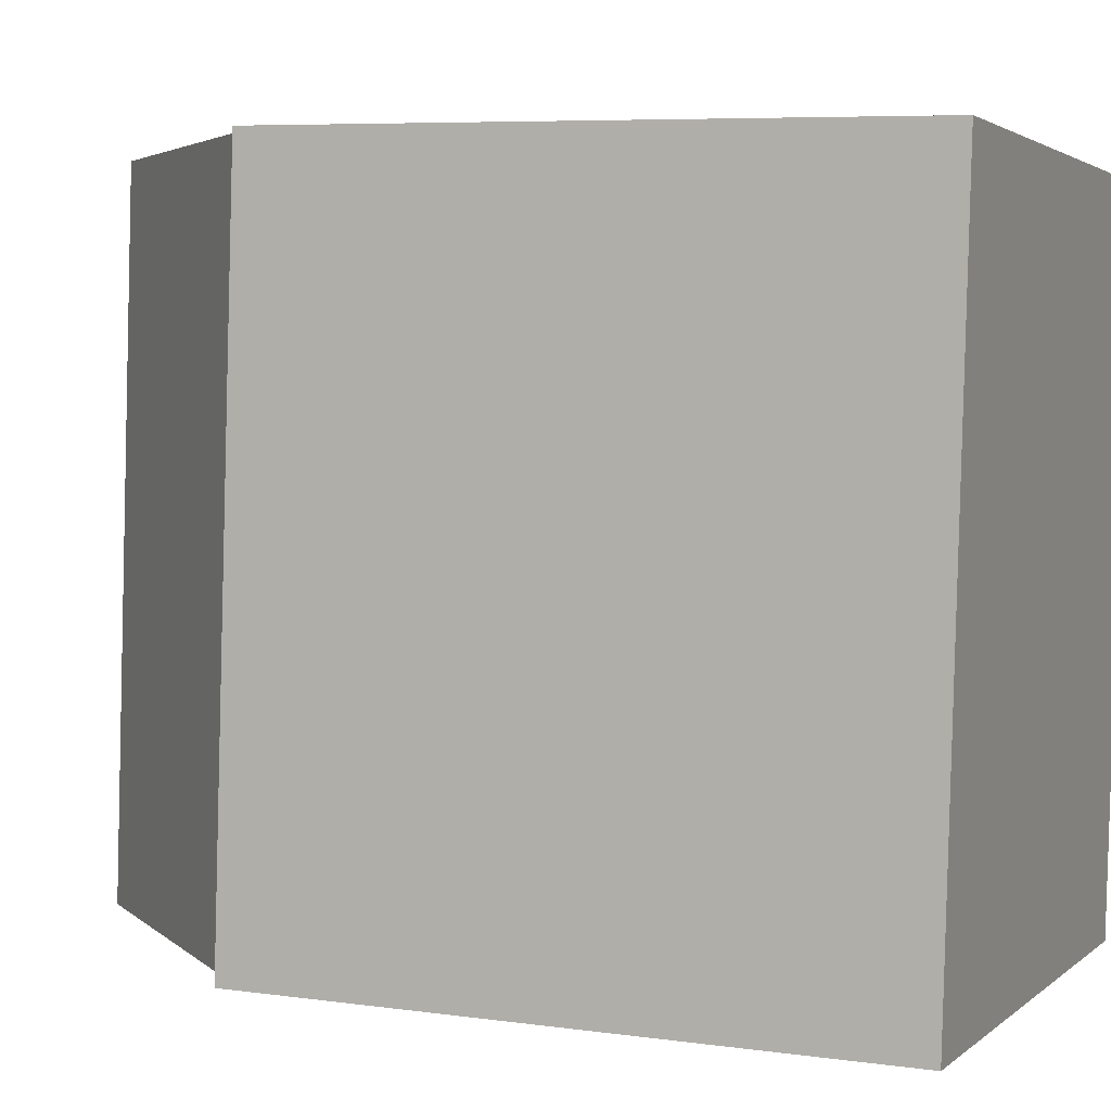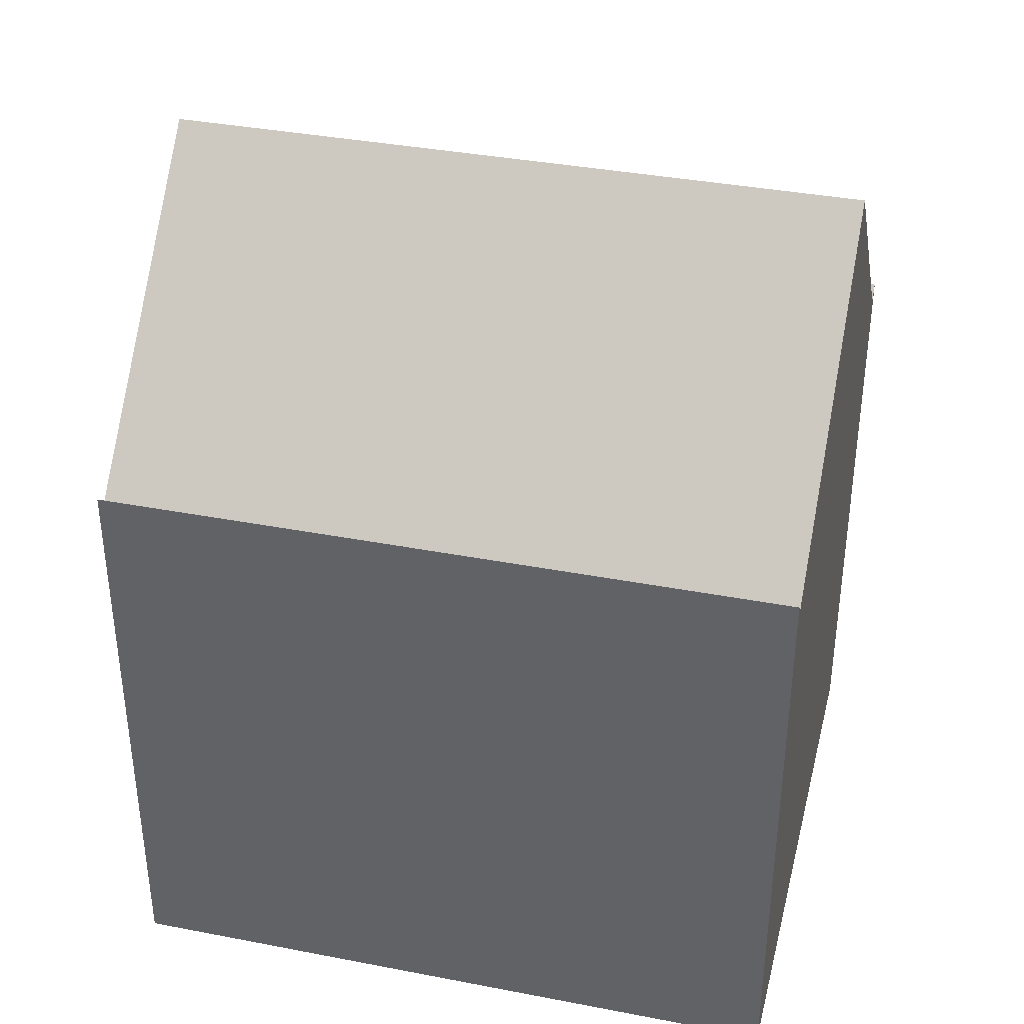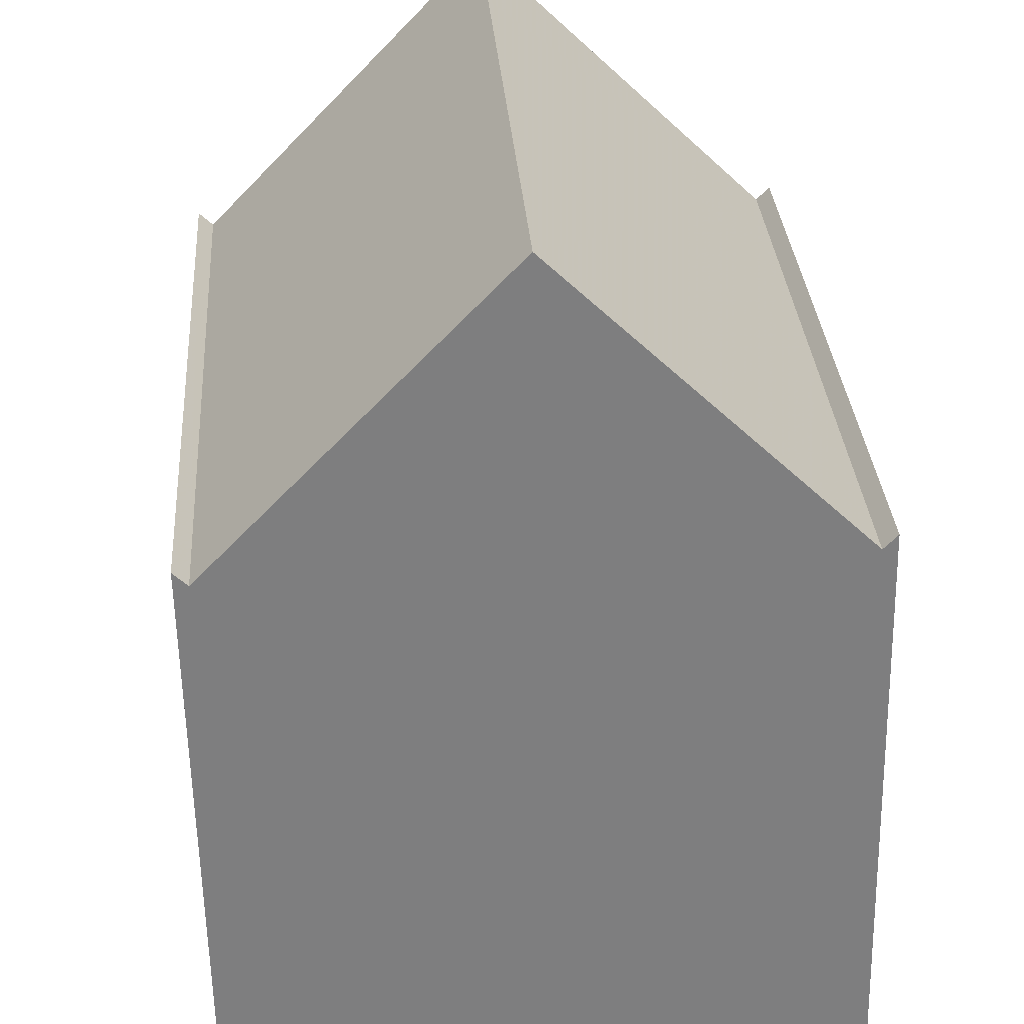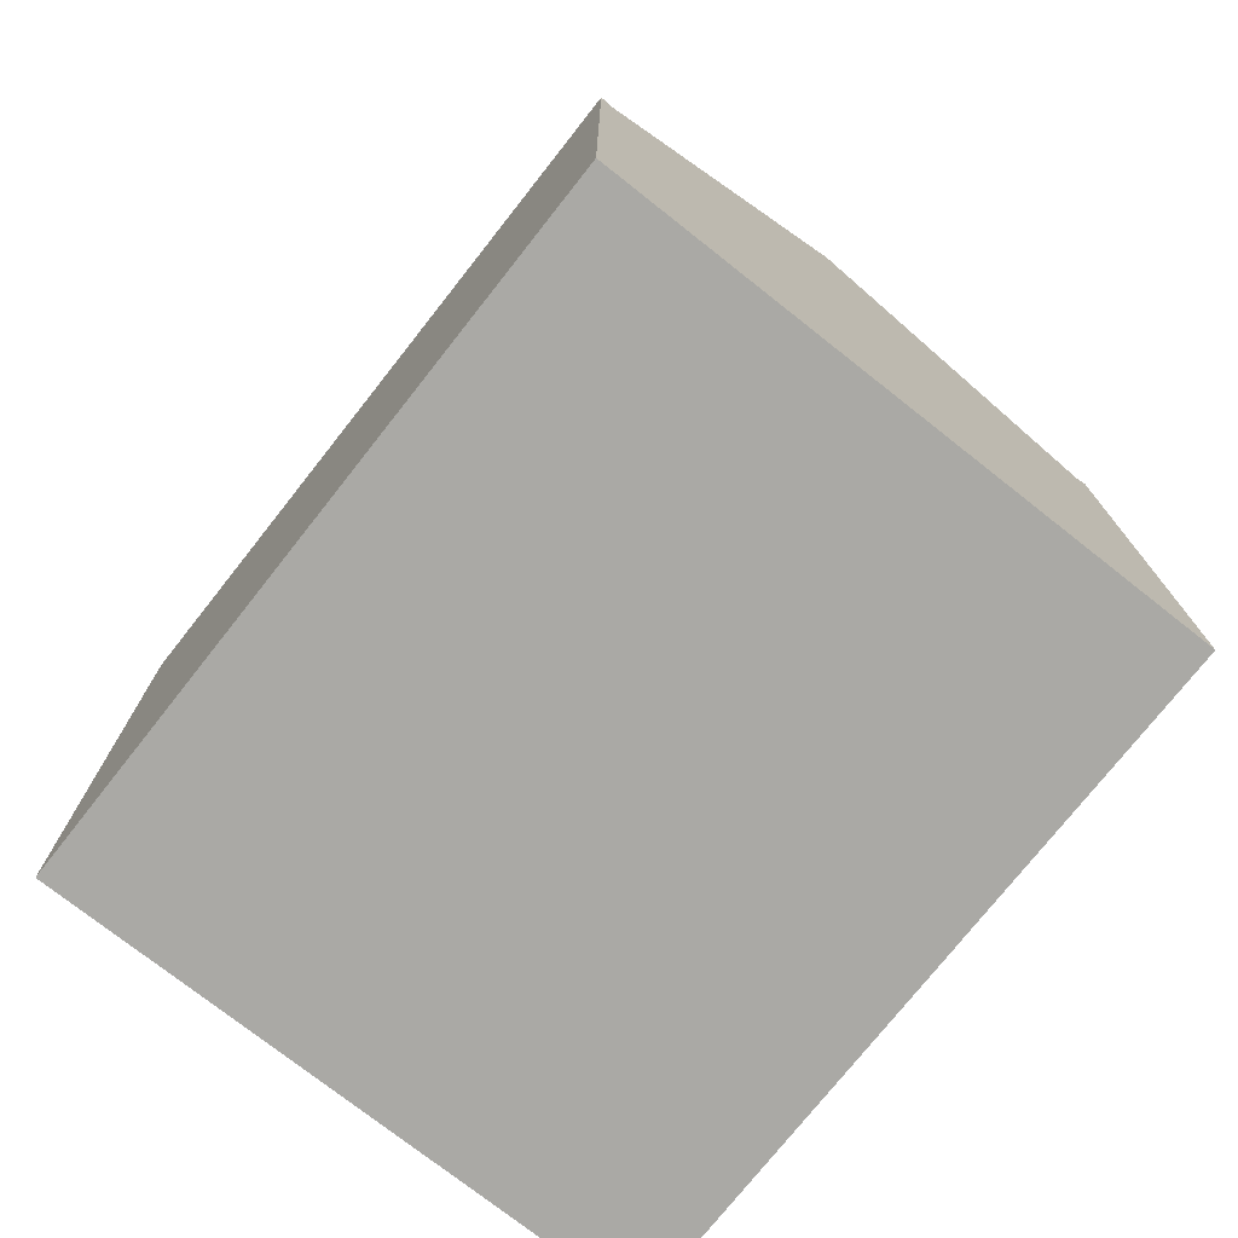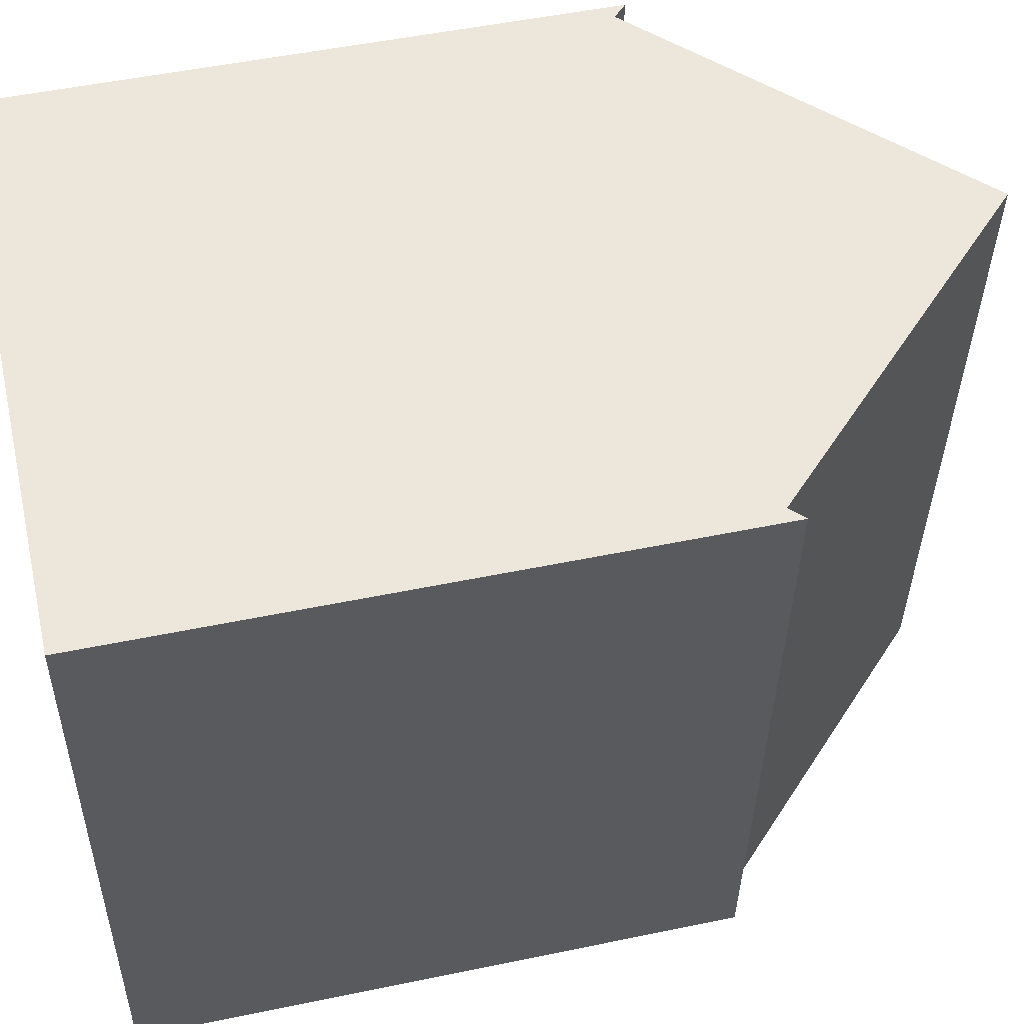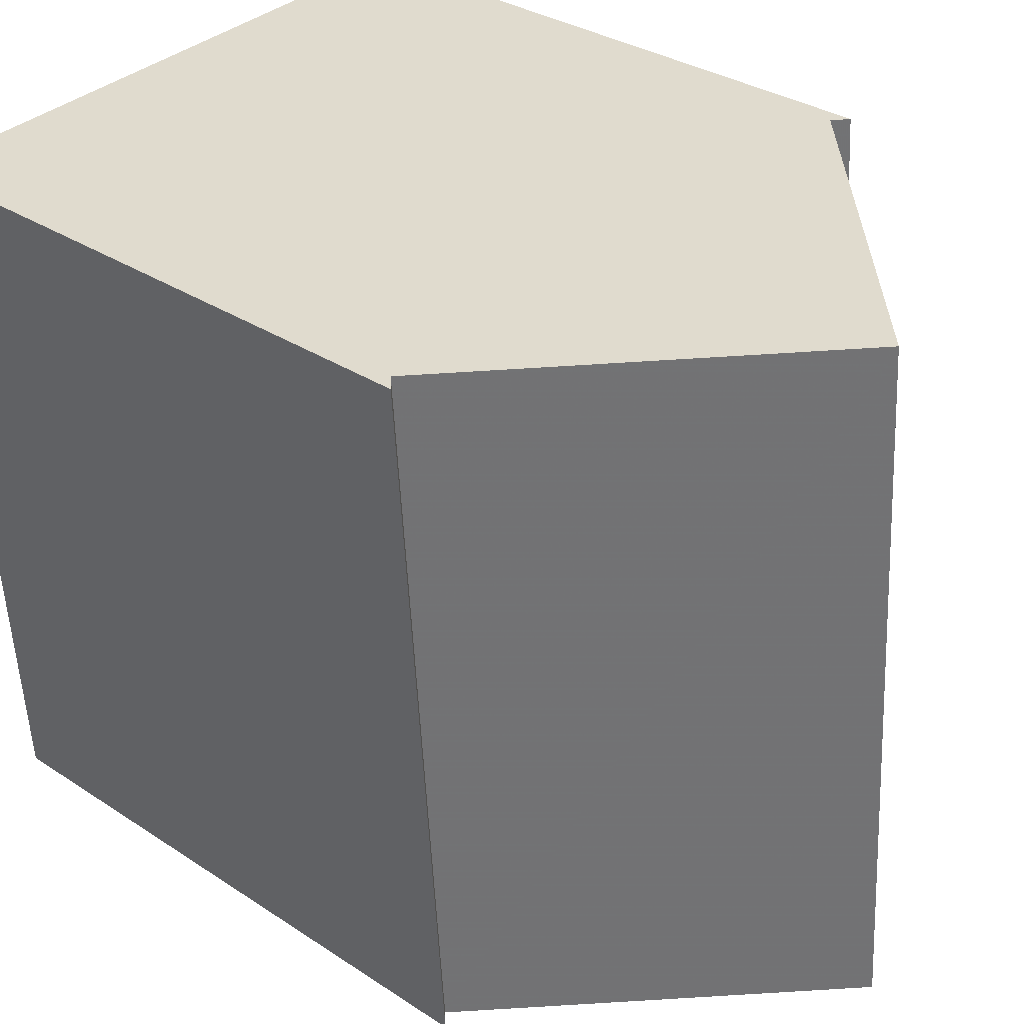
<metadata>
{"format":"obj","ext":"obj","renderer":"f3d","projection":"perspective","resolution":1024,"background":"white","views":[{"elev":6.6,"azim":-67.6,"up":"+Z"},{"elev":37.0,"azim":-72.1,"up":"+Y"},{"elev":-59.1,"azim":-178.9,"up":"+Z"},{"elev":-75.3,"azim":145.7,"up":"+Y"},{"elev":50.8,"azim":77.2,"up":"+Z"},{"elev":31.7,"azim":133.0,"up":"+Z"}]}
</metadata>
<code>
v -3.837 0.1319 -4.977
v -3.841 0.1319 -5.045
v -3.814 0.1595 -5.047
v -3.837 0.1319 -4.977
v -3.814 0.1595 -5.047
v -3.809 0.1595 -4.979
v -3.838 0.07414 -4.977
v -3.838 0.1332 -4.977
v -3.843 0.07414 -5.045
v -3.838 0.1332 -4.977
v -3.843 0.07414 -5.045
v -3.843 0.1332 -5.045
v -3.838 0.1332 -4.977
v -3.843 0.1332 -5.045
v -3.841 0.1319 -5.045
v -3.838 0.1332 -4.977
v -3.841 0.1319 -5.045
v -3.837 0.1319 -4.977
v -3.809 0.1595 -4.979
v -3.814 0.1595 -5.047
v -3.786 0.1319 -5.049
v -3.809 0.1595 -4.979
v -3.786 0.1319 -5.049
v -3.782 0.1319 -4.981
v -3.785 0.1332 -5.049
v -3.785 0.07414 -5.049
v -3.786 0.1319 -5.049
v -3.785 0.07414 -5.049
v -3.843 0.07414 -5.045
v -3.786 0.1319 -5.049
v -3.786 0.1319 -5.049
v -3.843 0.07414 -5.045
v -3.841 0.1319 -5.045
v -3.841 0.1319 -5.045
v -3.843 0.07414 -5.045
v -3.843 0.1332 -5.045
v -3.841 0.1319 -5.045
v -3.786 0.1319 -5.049
v -3.814 0.1595 -5.047
v -3.78 0.07414 -4.981
v -3.838 0.07414 -4.977
v -3.785 0.07414 -5.049
v -3.785 0.07414 -5.049
v -3.838 0.07414 -4.977
v -3.843 0.07414 -5.045
v -3.838 0.1332 -4.977
v -3.838 0.07414 -4.977
v -3.837 0.1319 -4.977
v -3.838 0.07414 -4.977
v -3.78 0.07414 -4.981
v -3.837 0.1319 -4.977
v -3.837 0.1319 -4.977
v -3.78 0.07414 -4.981
v -3.782 0.1319 -4.981
v -3.782 0.1319 -4.981
v -3.78 0.07414 -4.981
v -3.78 0.1332 -4.981
v -3.782 0.1319 -4.981
v -3.837 0.1319 -4.977
v -3.809 0.1595 -4.979
v -3.78 0.1332 -4.981
v -3.782 0.1319 -4.981
v -3.786 0.1319 -5.049
v -3.78 0.1332 -4.981
v -3.786 0.1319 -5.049
v -3.785 0.1332 -5.049
v -3.785 0.1332 -5.049
v -3.785 0.07414 -5.049
v -3.78 0.07414 -4.981
v -3.785 0.1332 -5.049
v -3.78 0.07414 -4.981
v -3.78 0.1332 -4.981
f 1 2 3
f 4 5 6
f 7 8 9
f 10 11 12
f 13 14 15
f 16 17 18
f 19 20 21
f 22 23 24
f 25 26 27
f 28 29 30
f 31 32 33
f 34 35 36
f 37 38 39
f 40 41 42
f 43 44 45
f 46 47 48
f 49 50 51
f 52 53 54
f 55 56 57
f 58 59 60
f 61 62 63
f 64 65 66
f 67 68 69
f 70 71 72

</code>
